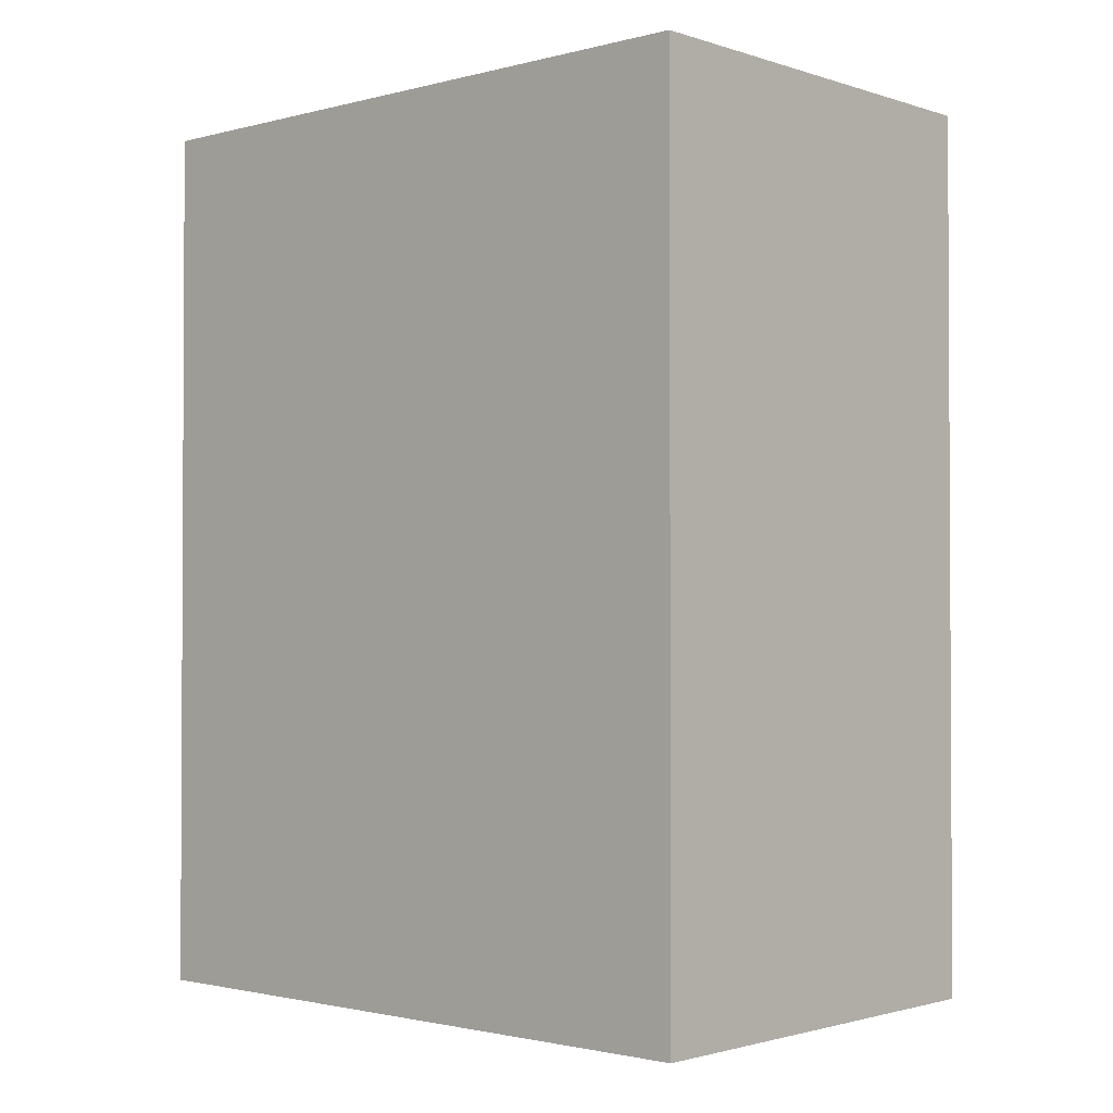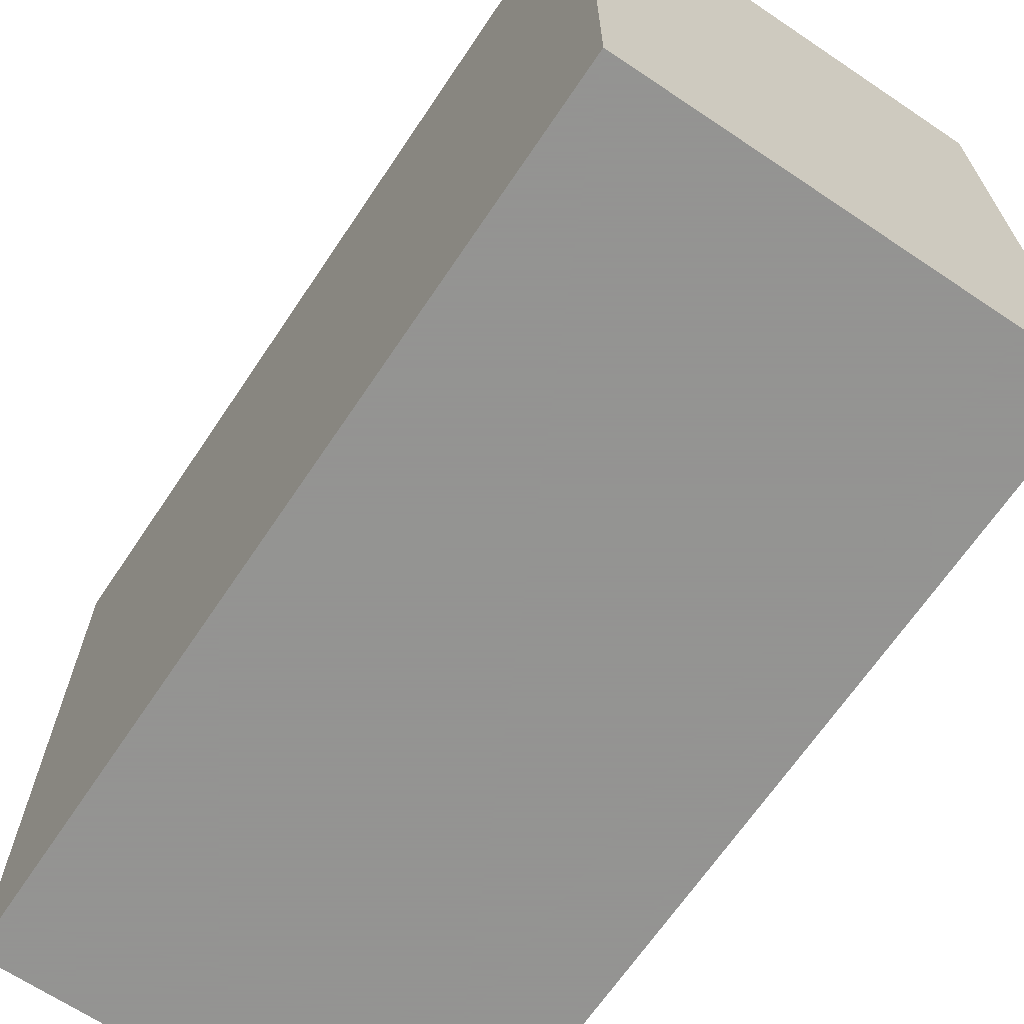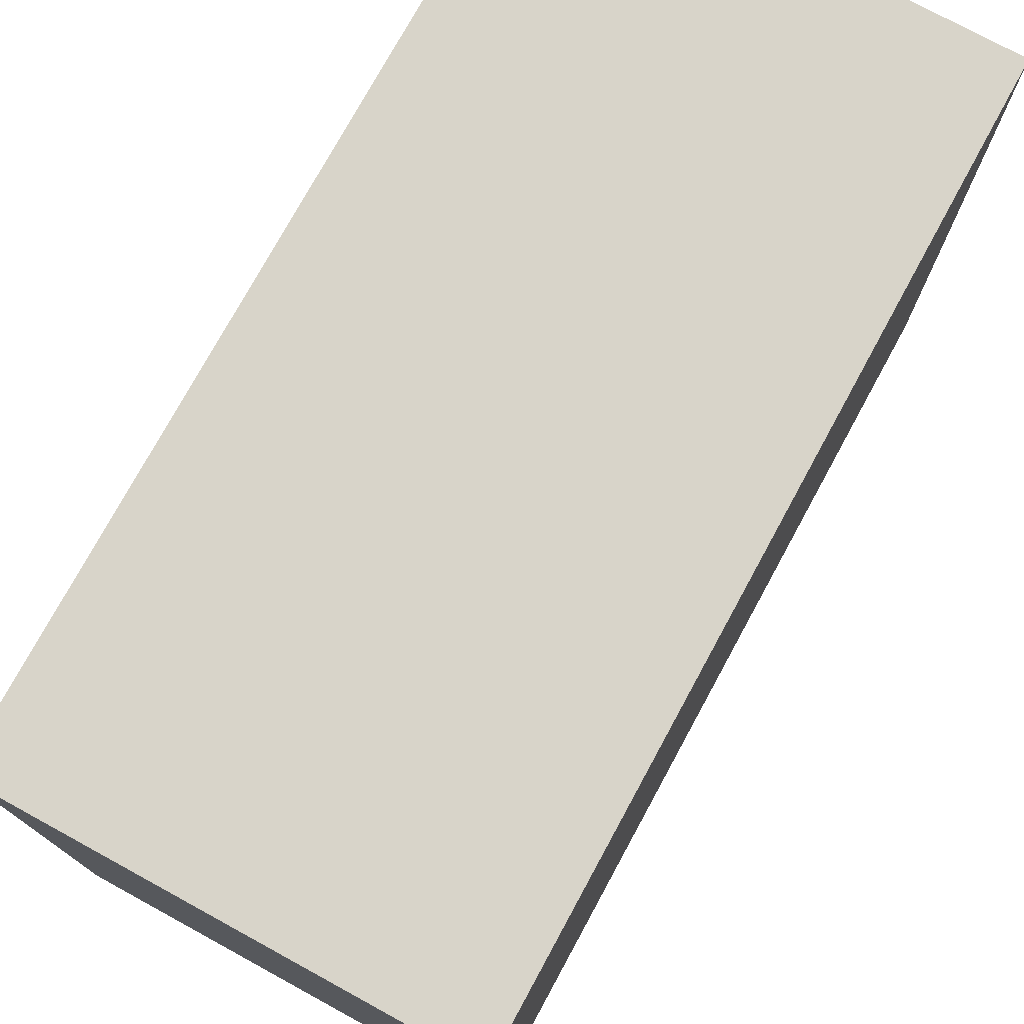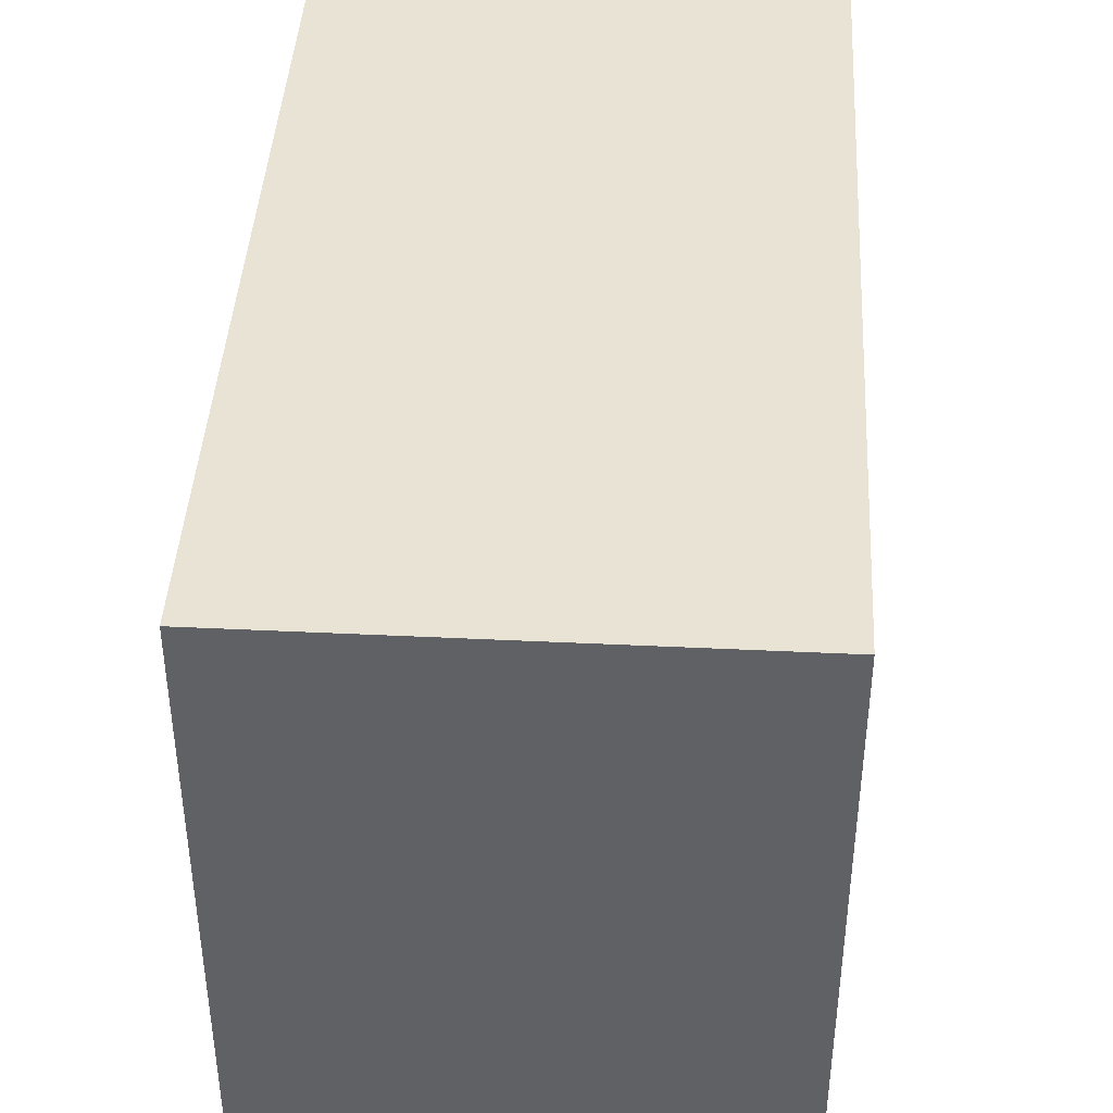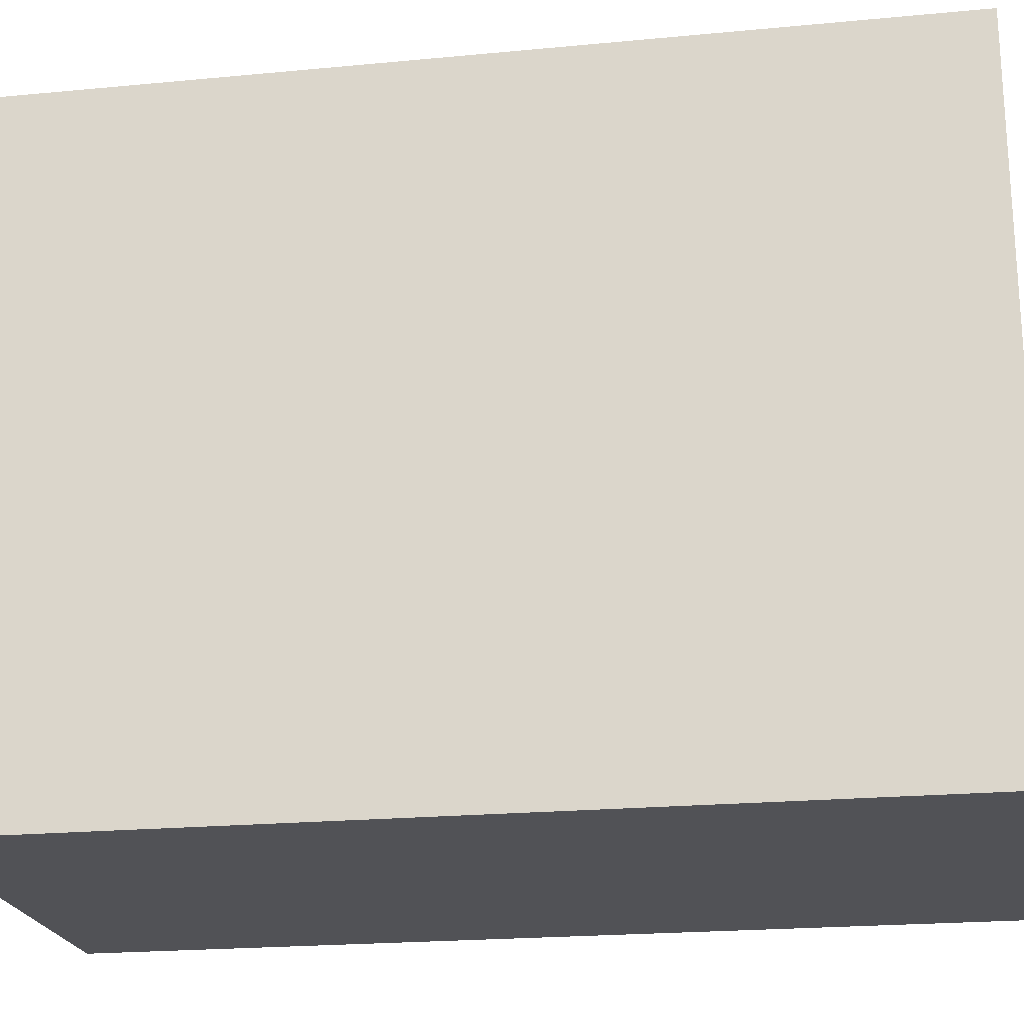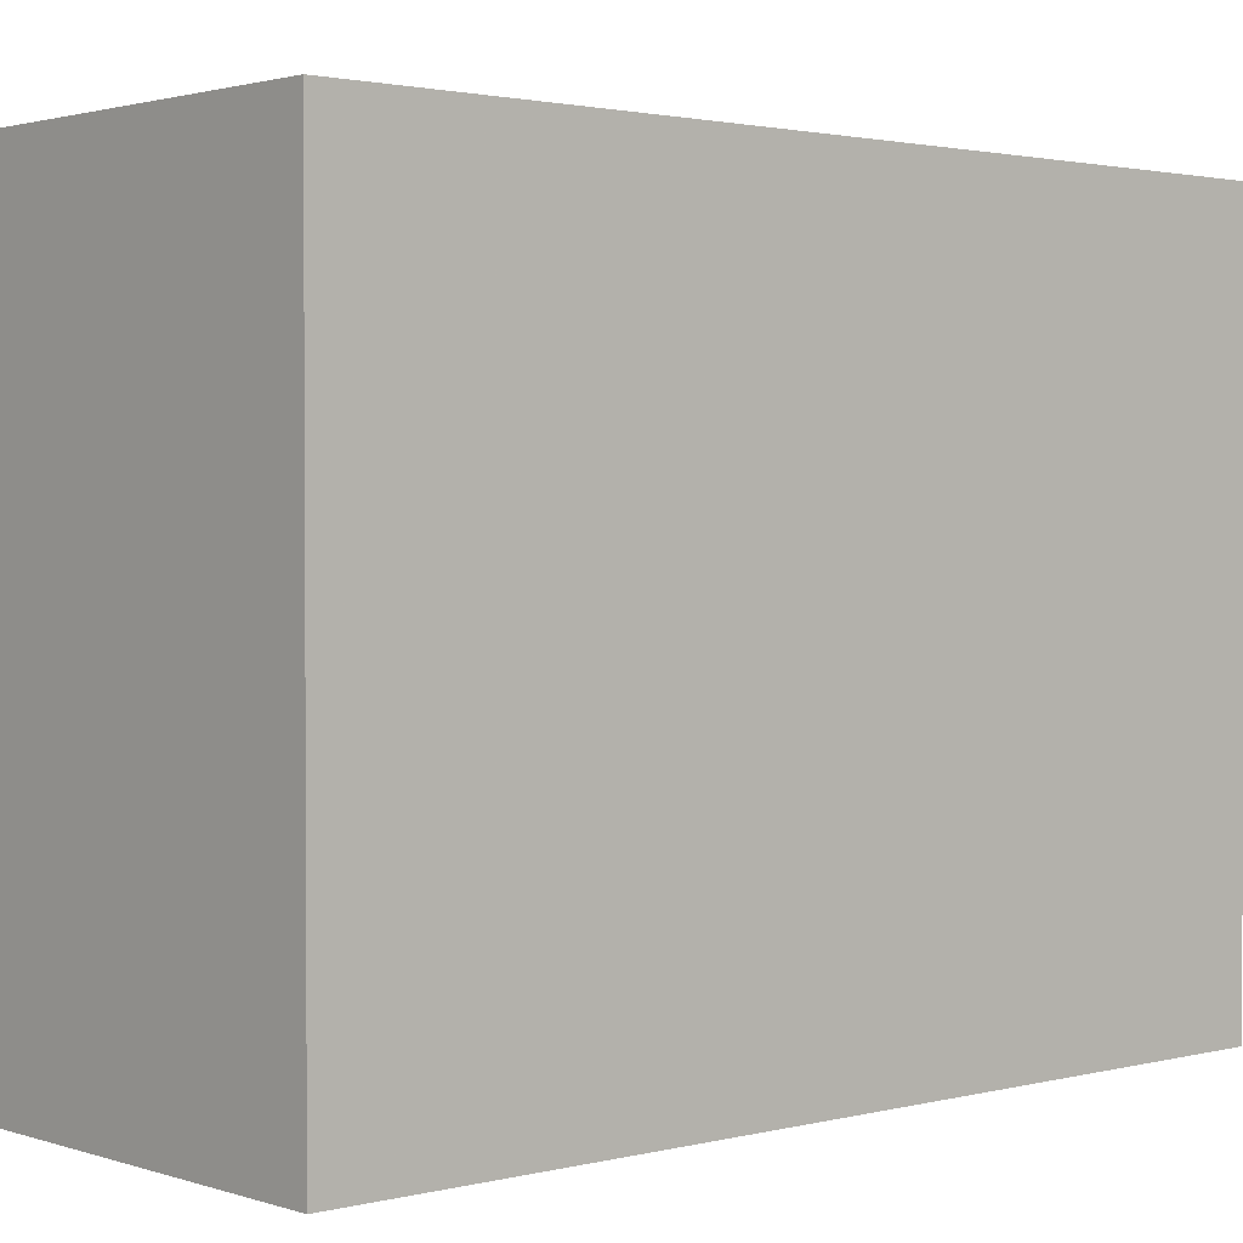
<metadata>
{"format":"obj","ext":"obj","renderer":"f3d","projection":"perspective","resolution":1024,"background":"white","views":[{"elev":-1.7,"azim":132.2,"up":"+Z"},{"elev":-66.9,"azim":146.1,"up":"+Y"},{"elev":75.7,"azim":28.6,"up":"+Y"},{"elev":42.3,"azim":3.3,"up":"+Y"},{"elev":-21.3,"azim":99.6,"up":"+Y"},{"elev":1.9,"azim":-131.6,"up":"+Y"}]}
</metadata>
<code>
v 0 0 0
v 0 0 4
v 2 0 4
v 2 0 0
v 0 3 0
v 0 3 4
v 2 3 4
v 2 3 0
f 6 1 2
f 7 2 3
f 8 3 4
f 5 4 1
f 2 4 3
f 7 5 6
f 5 1 6
f 6 2 7
f 7 3 8
f 8 4 5
f 1 4 2
f 8 5 7

</code>
